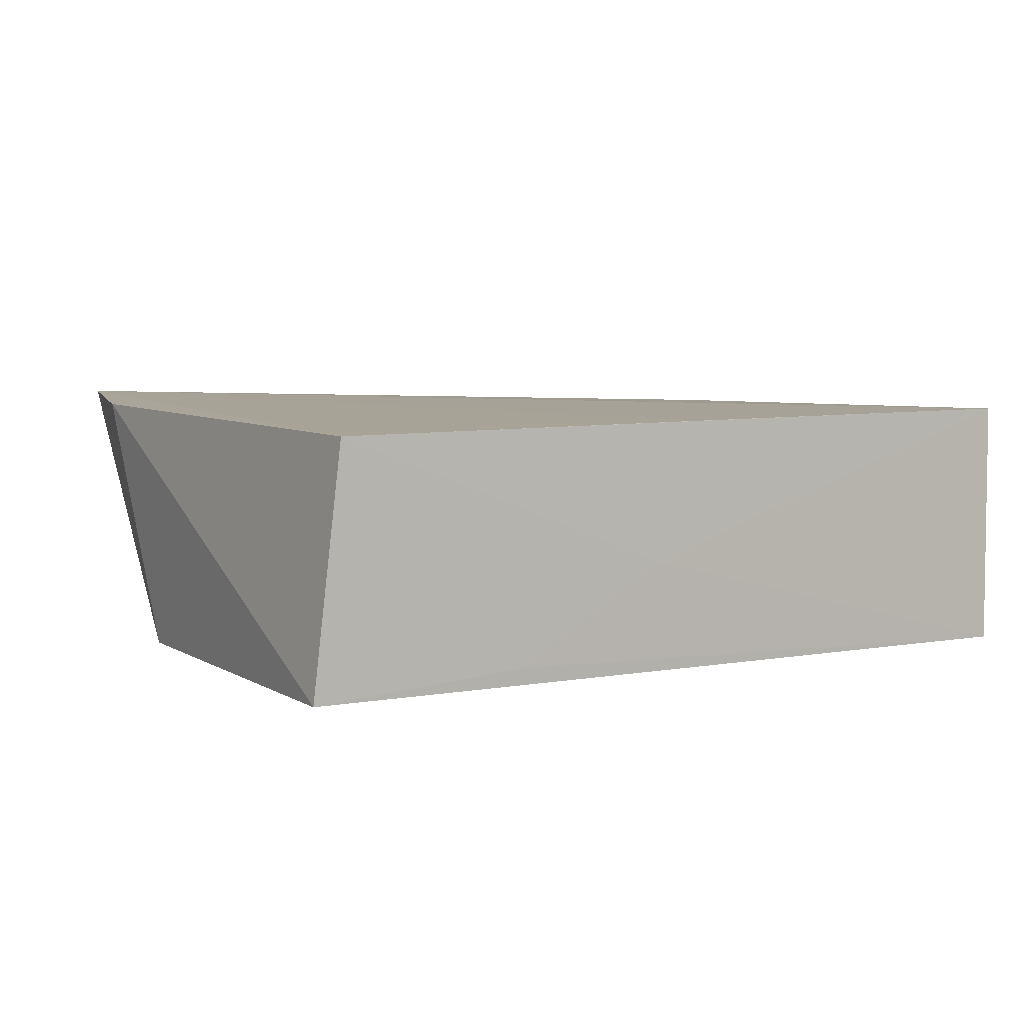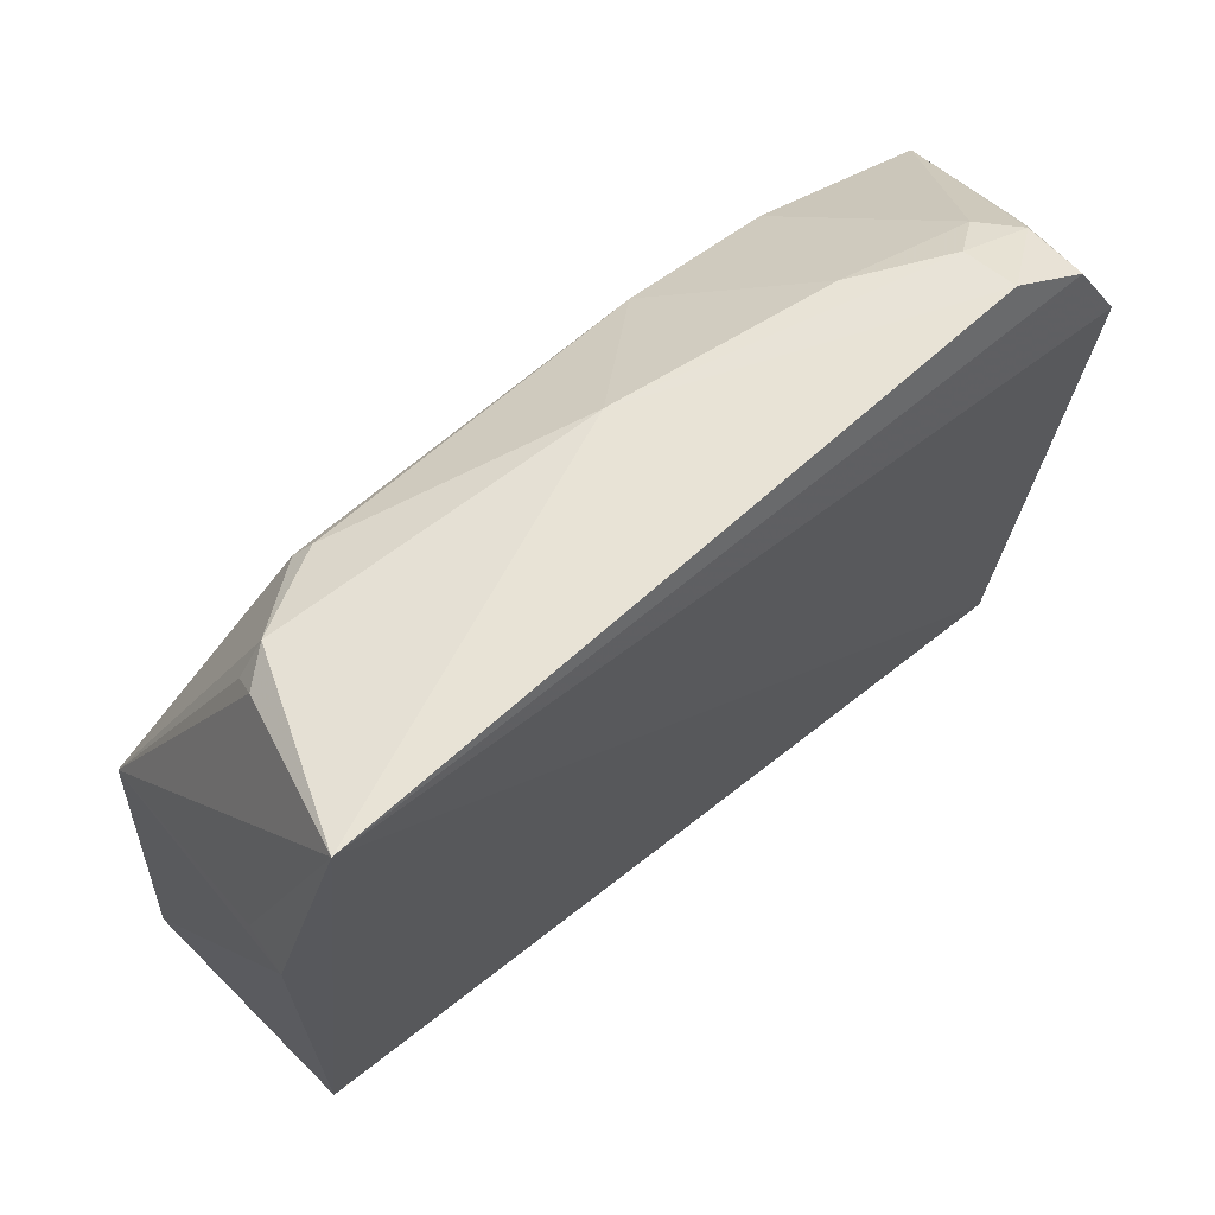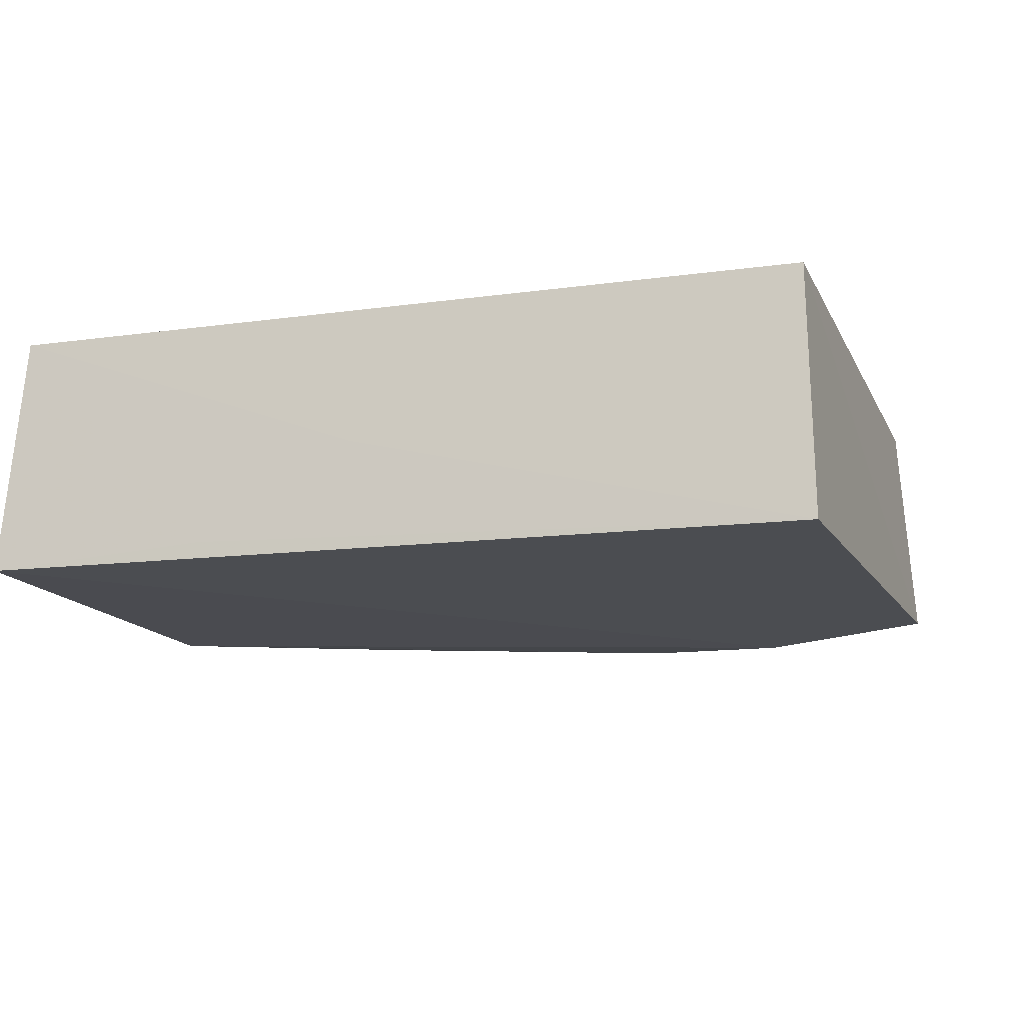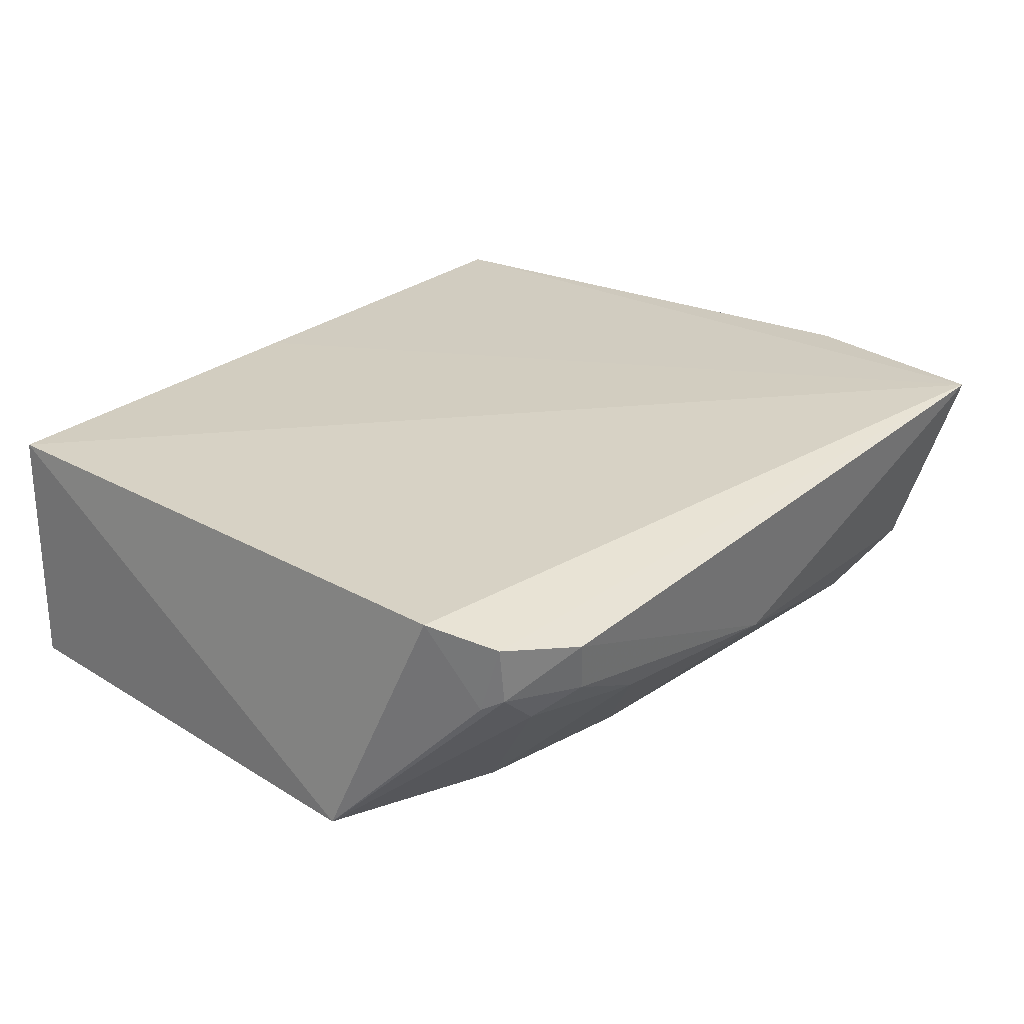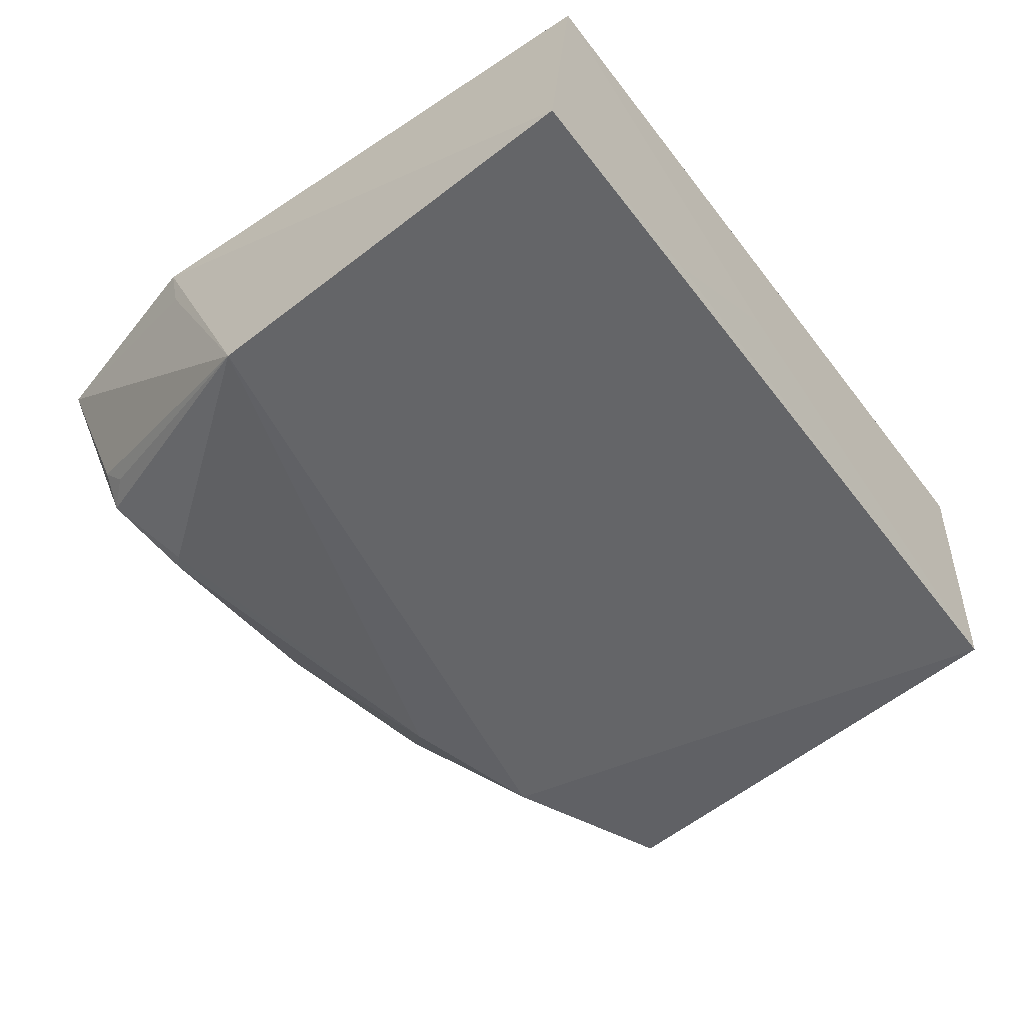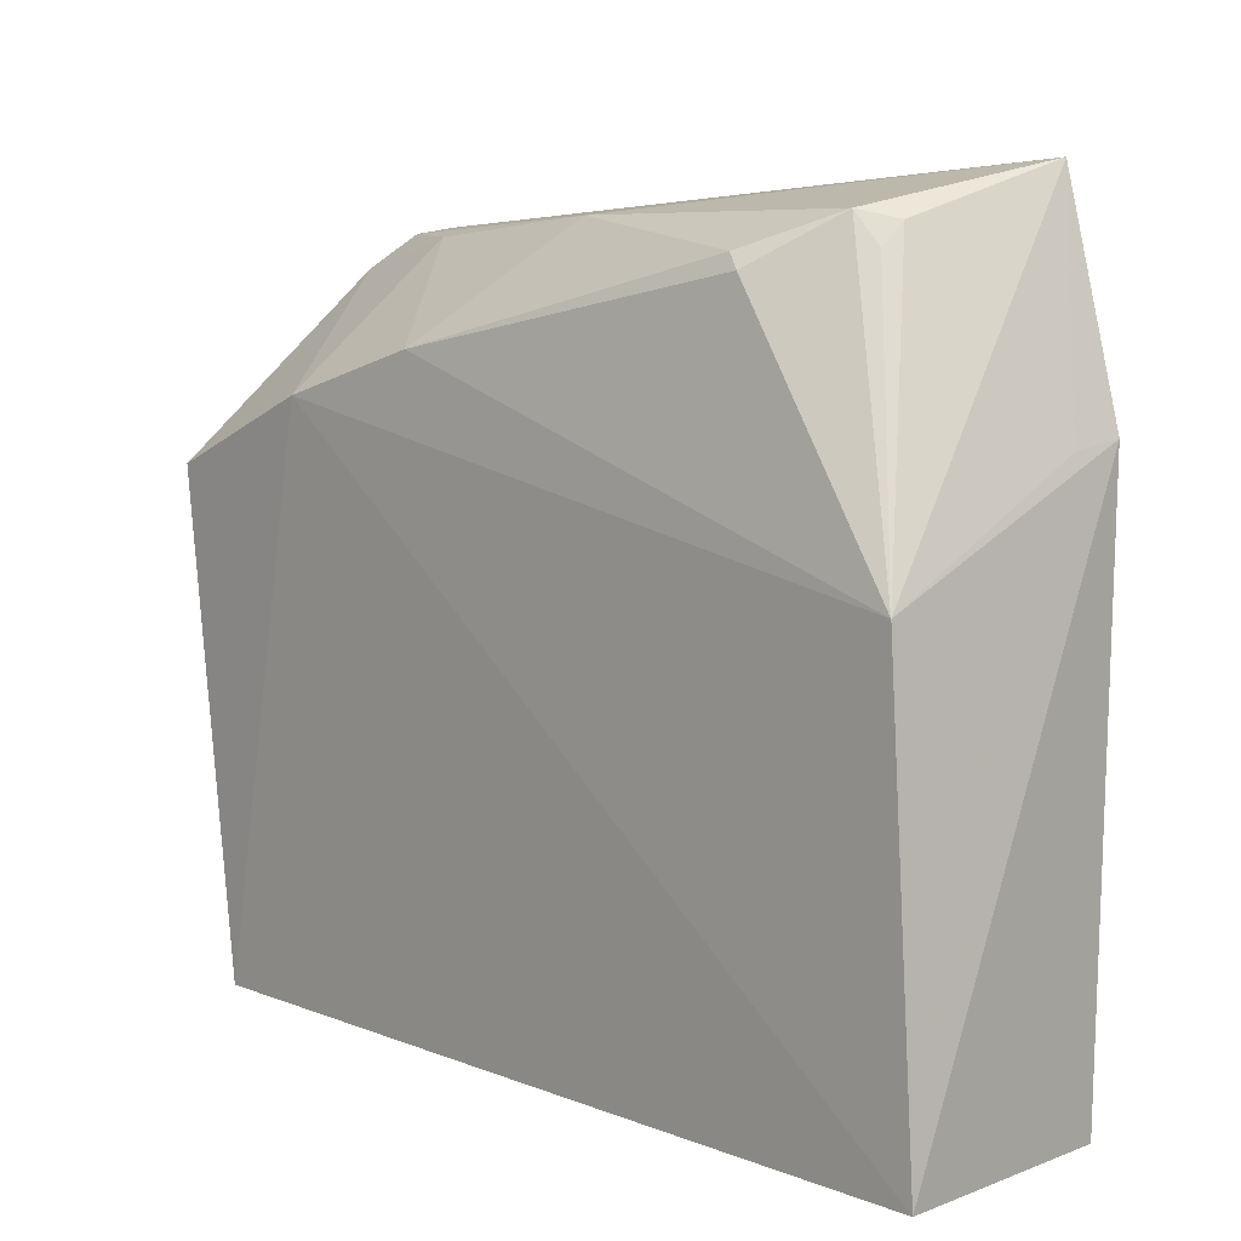
<metadata>
{"format":"obj","ext":"obj","renderer":"f3d","projection":"perspective","resolution":1024,"background":"white","views":[{"elev":4.4,"azim":147.5,"up":"+Y"},{"elev":69.0,"azim":141.1,"up":"+Z"},{"elev":-15.3,"azim":-165.4,"up":"+Y"},{"elev":26.5,"azim":-52.7,"up":"+Y"},{"elev":-51.1,"azim":126.3,"up":"+Y"},{"elev":7.3,"azim":47.2,"up":"+Z"}]}
</metadata>
<code>
v 0.0323 -0.0446 0.06782
v 0.03761 -0.06751 0.03926
v 0.03803 -0.0471 0.00185
v -0.03182 -0.04593 0.002598
v -0.03732 -0.06801 0.04489
v -0.03213 -0.0679 0.002974
v 0.002435 -0.04648 0.002234
v 0.03791 -0.04555 0.04935
v 0.02006 -0.06402 0.06157
v -0.03553 -0.04608 0.05422
v 0.04033 -0.06789 0.002311
v 0.007364 -0.05845 0.002335
v 0.03754 -0.04975 0.04863
v -0.009492 -0.06771 0.05463
v 0.02693 -0.05971 0.06432
v -0.02234 -0.06849 0.05088
v 0.02105 -0.06647 0.002415
v 0.02137 -0.06468 0.06032
v 0.02952 -0.05757 0.06359
v -0.02709 -0.04863 0.06372
v 0.02923 -0.05946 0.06176
v 7.381e-05 -0.05873 0.06423
v -0.03299 -0.04769 0.05987
v -0.02944 -0.05536 0.06041
v -0.0333 -0.05364 0.05816
v -0.02627 -0.05303 0.06317
v -0.03243 -0.05266 0.05993
v -0.01847 -0.05673 0.06284
f 6 5 4
f 7 1 3
f 7 3 4
f 7 4 1
f 8 3 1
f 10 1 4
f 10 4 5
f 11 8 2
f 11 3 8
f 12 6 4
f 12 4 3
f 13 8 1
f 13 1 2
f 13 2 8
f 16 5 6
f 16 6 11
f 16 11 2
f 16 2 14
f 17 11 6
f 17 6 12
f 17 12 3
f 17 3 11
f 18 14 2
f 18 9 14
f 18 15 9
f 18 2 15
f 19 2 1
f 19 1 15
f 21 19 15
f 21 15 2
f 21 2 19
f 22 15 1
f 22 1 20
f 22 9 15
f 22 14 9
f 23 20 1
f 23 1 10
f 24 5 16
f 25 23 10
f 25 10 5
f 26 22 20
f 27 20 23
f 27 23 25
f 27 25 5
f 27 5 24
f 27 26 20
f 27 24 26
f 28 14 22
f 28 22 26
f 28 16 14
f 28 26 24
f 28 24 16

</code>
